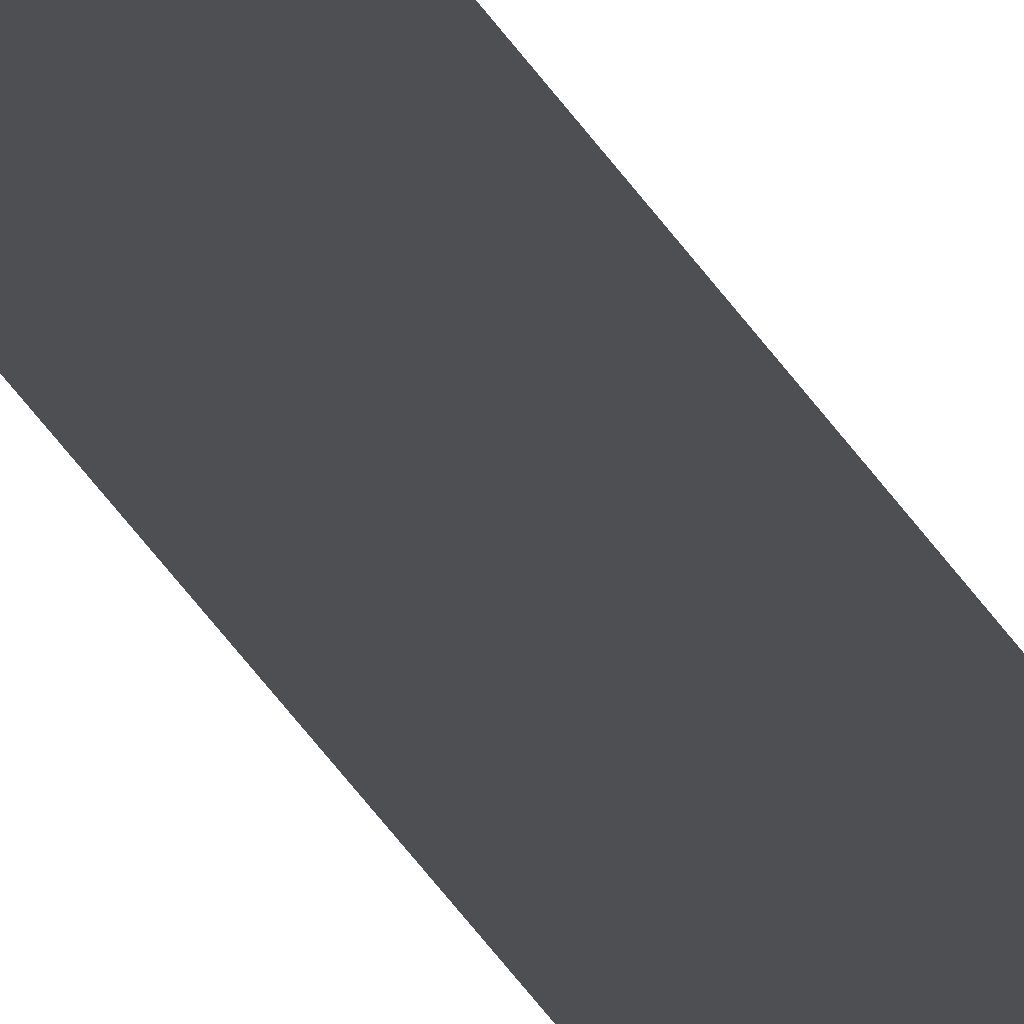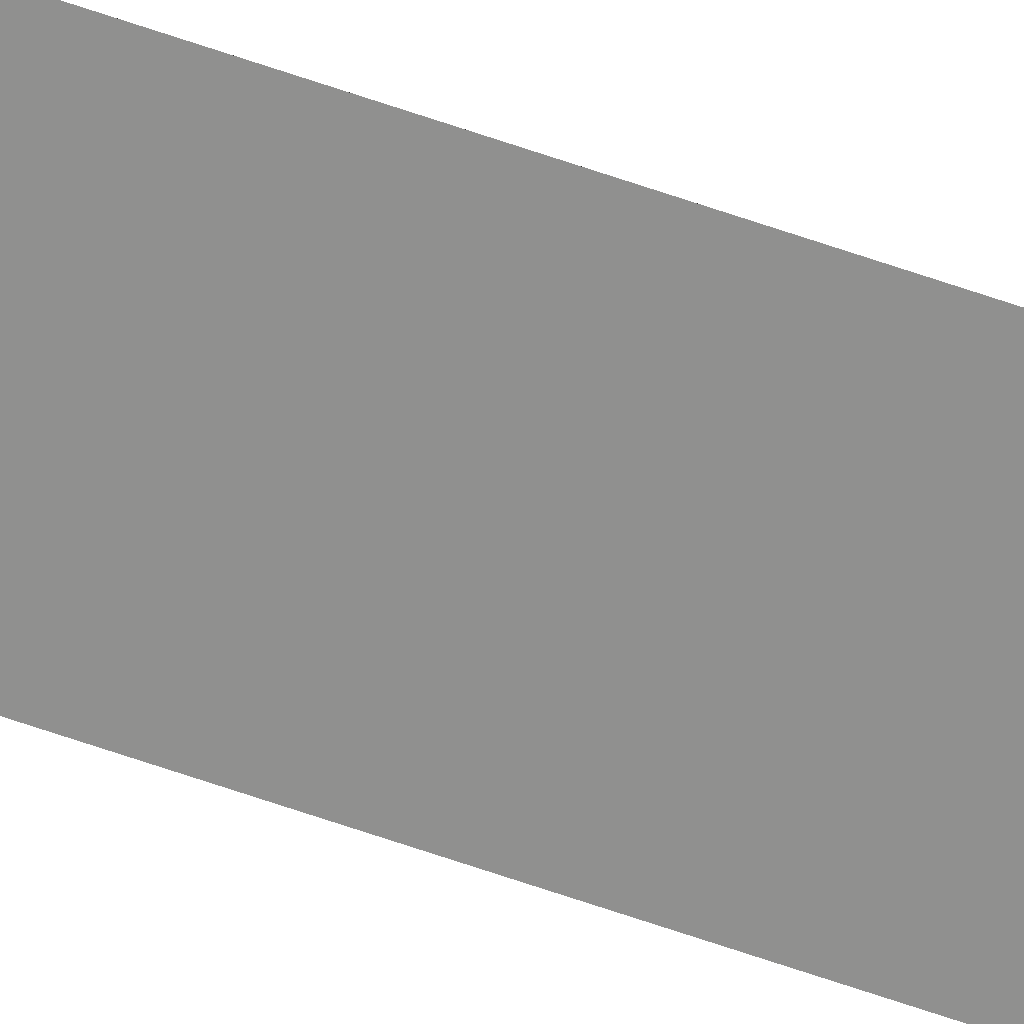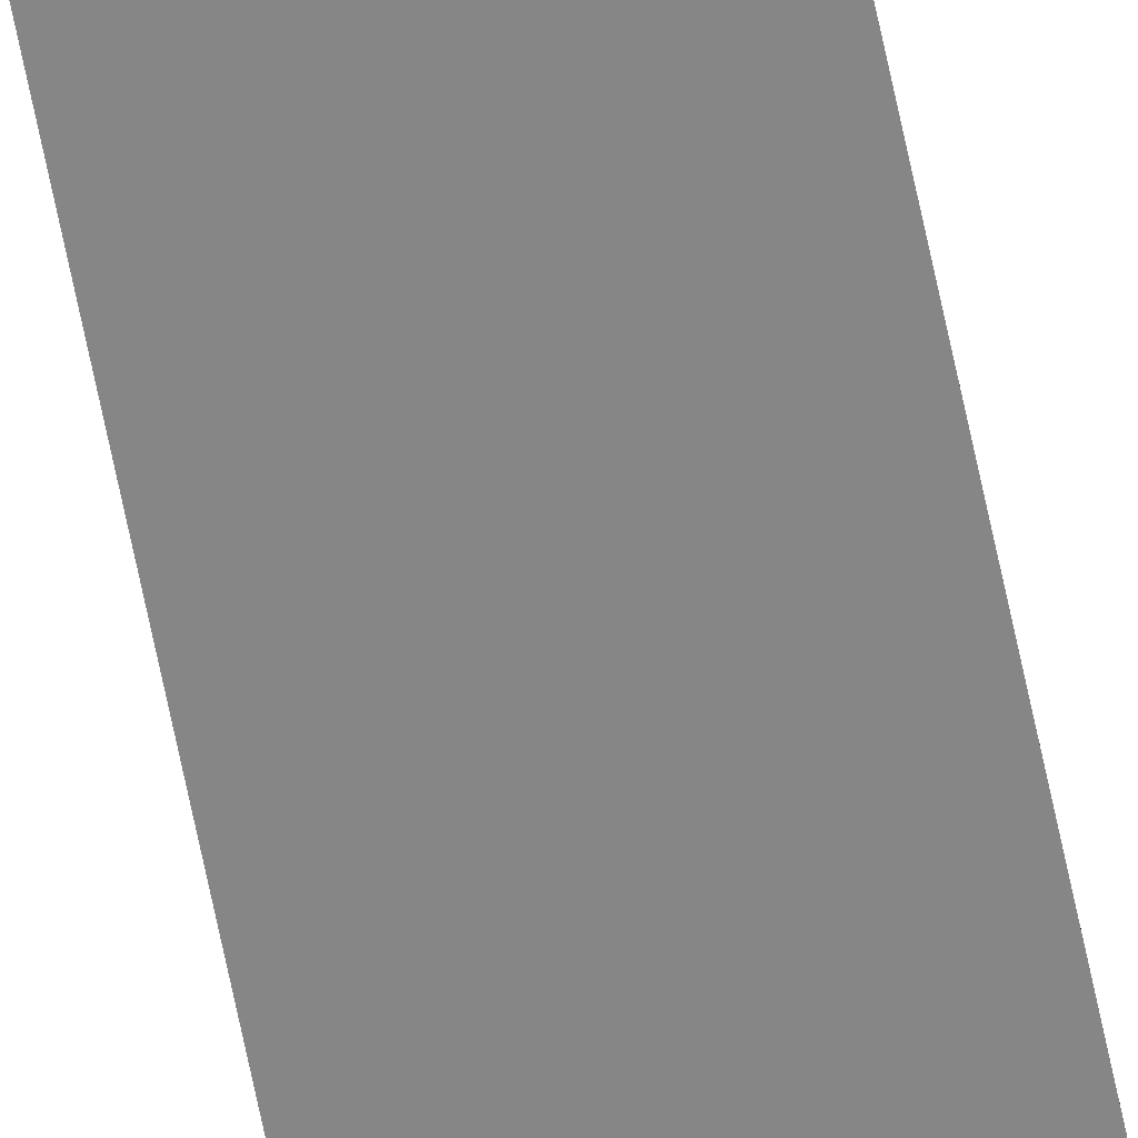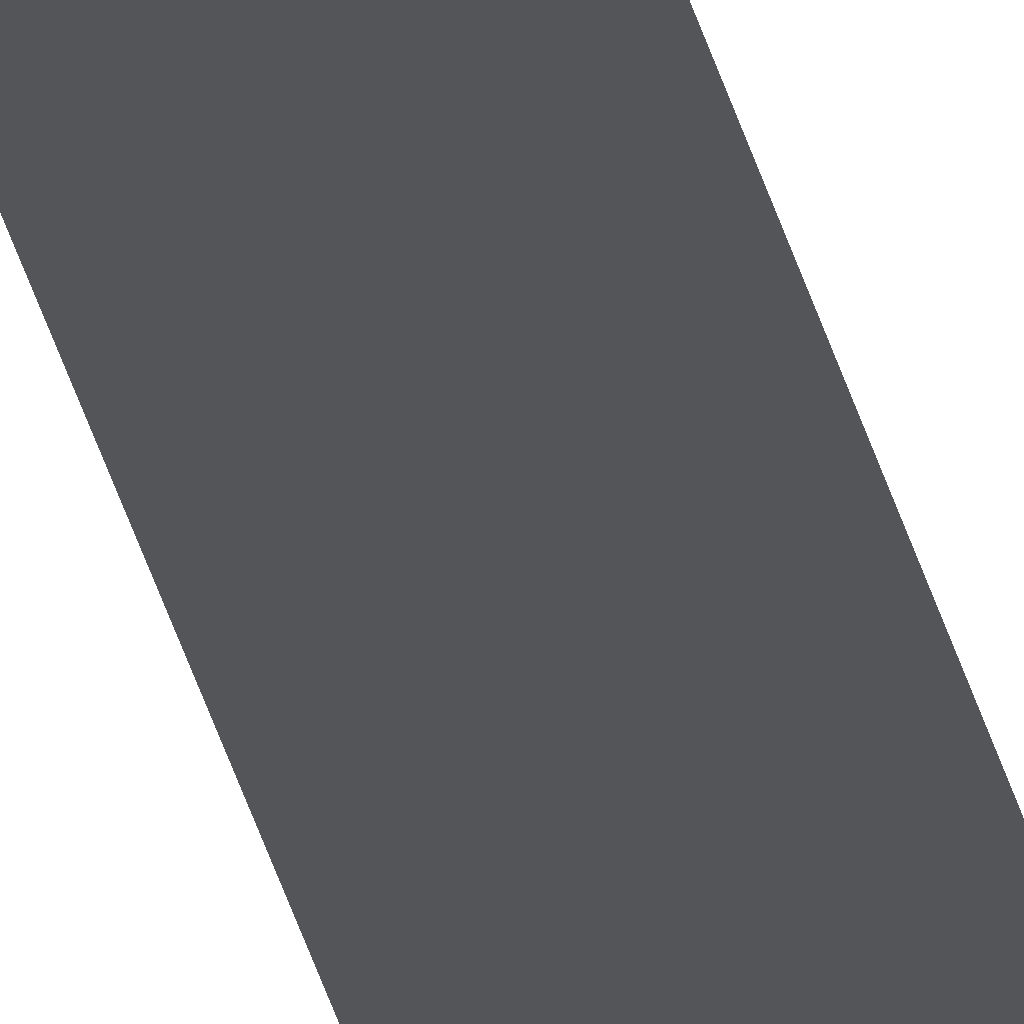
<metadata>
{"format":"obj","ext":"obj","renderer":"f3d","projection":"perspective","resolution":1024,"background":"white","views":[{"elev":-17.8,"azim":-165.5,"up":"+Y"},{"elev":-65.5,"azim":70.7,"up":"+Y"},{"elev":-62.1,"azim":11.2,"up":"+Y"},{"elev":-24.7,"azim":-170.2,"up":"+Y"}]}
</metadata>
<code>
o wall_obb.129_Mesh.134
v -152.1 4.508 31.74
v -152.1 4.508 24.93
v -152.1 4.508 18.13
v -152.1 4.508 11.33
v -152.1 4.508 4.526
v -152.1 4.508 -2.277
v -152.1 4.508 -9.079
v -152.1 4.508 -15.88
v -152.1 4.508 -22.68
v -152.1 4.508 -29.49
v -152.6 4.508 31.74
v -152.6 4.508 24.93
v -152.6 4.508 18.13
v -152.6 4.508 11.33
v -152.6 4.508 4.526
v -152.6 4.508 -2.277
v -152.6 4.508 -9.079
v -152.6 4.508 -15.88
v -152.6 4.508 -22.68
v -152.6 4.508 -29.49
f 1 2 3 4 5 6 7 8 9 10 20 19 18 17 16 15 14 13 12 11

</code>
